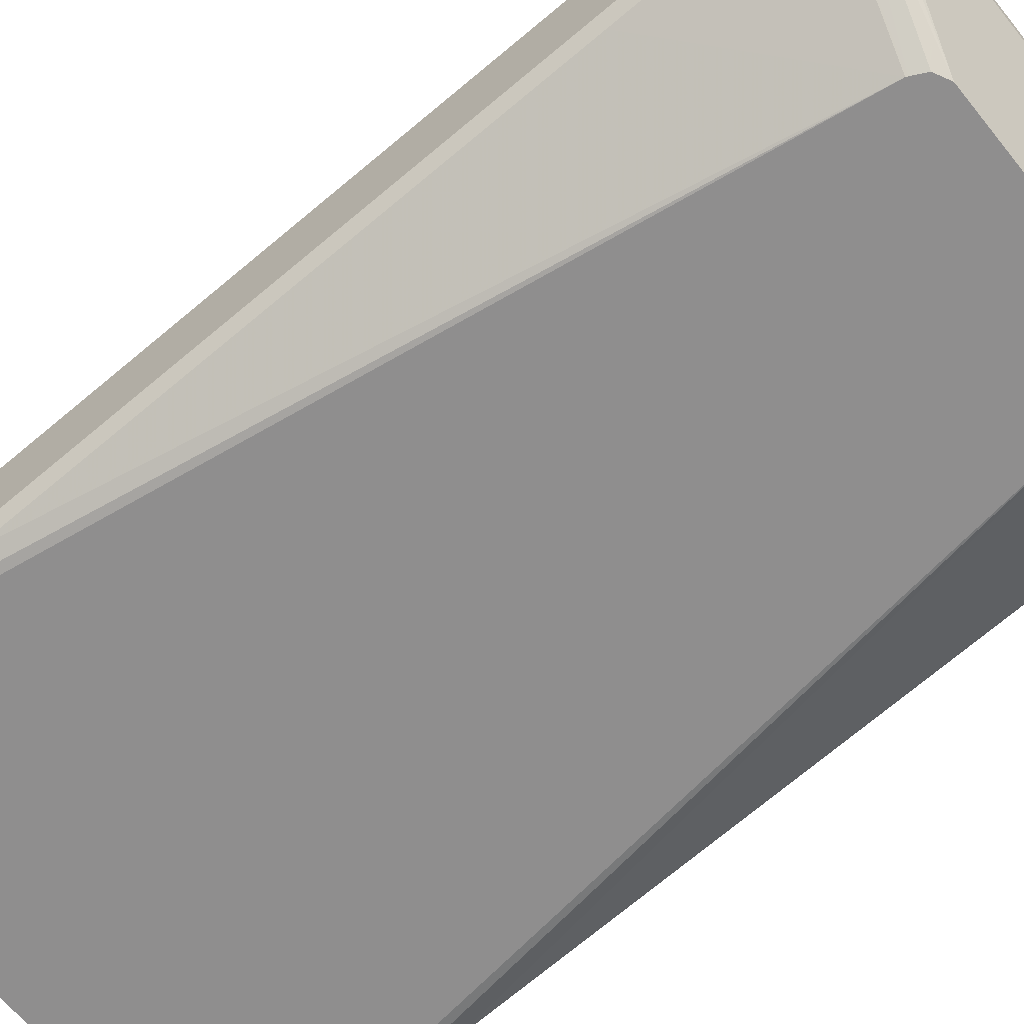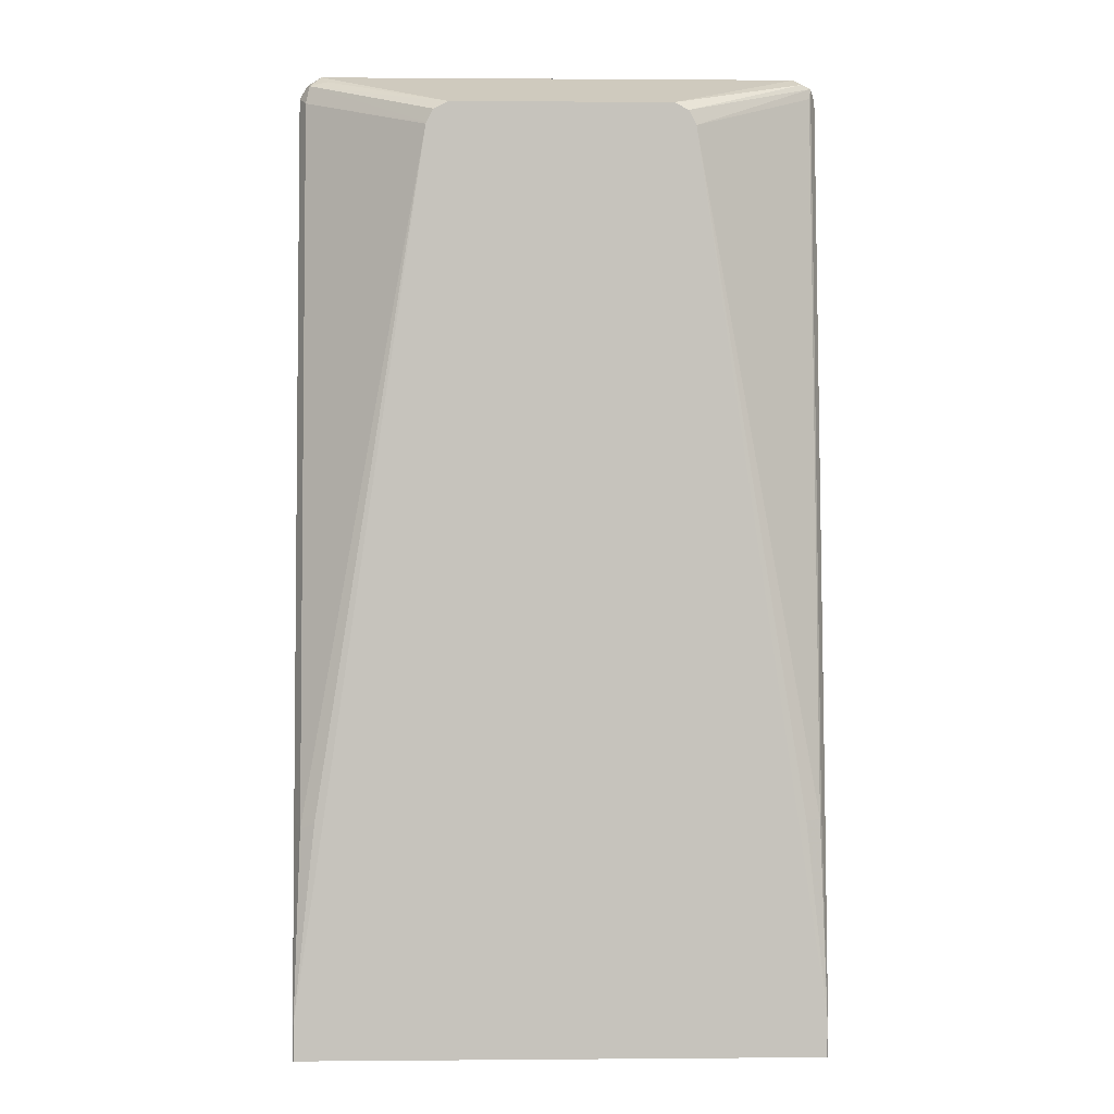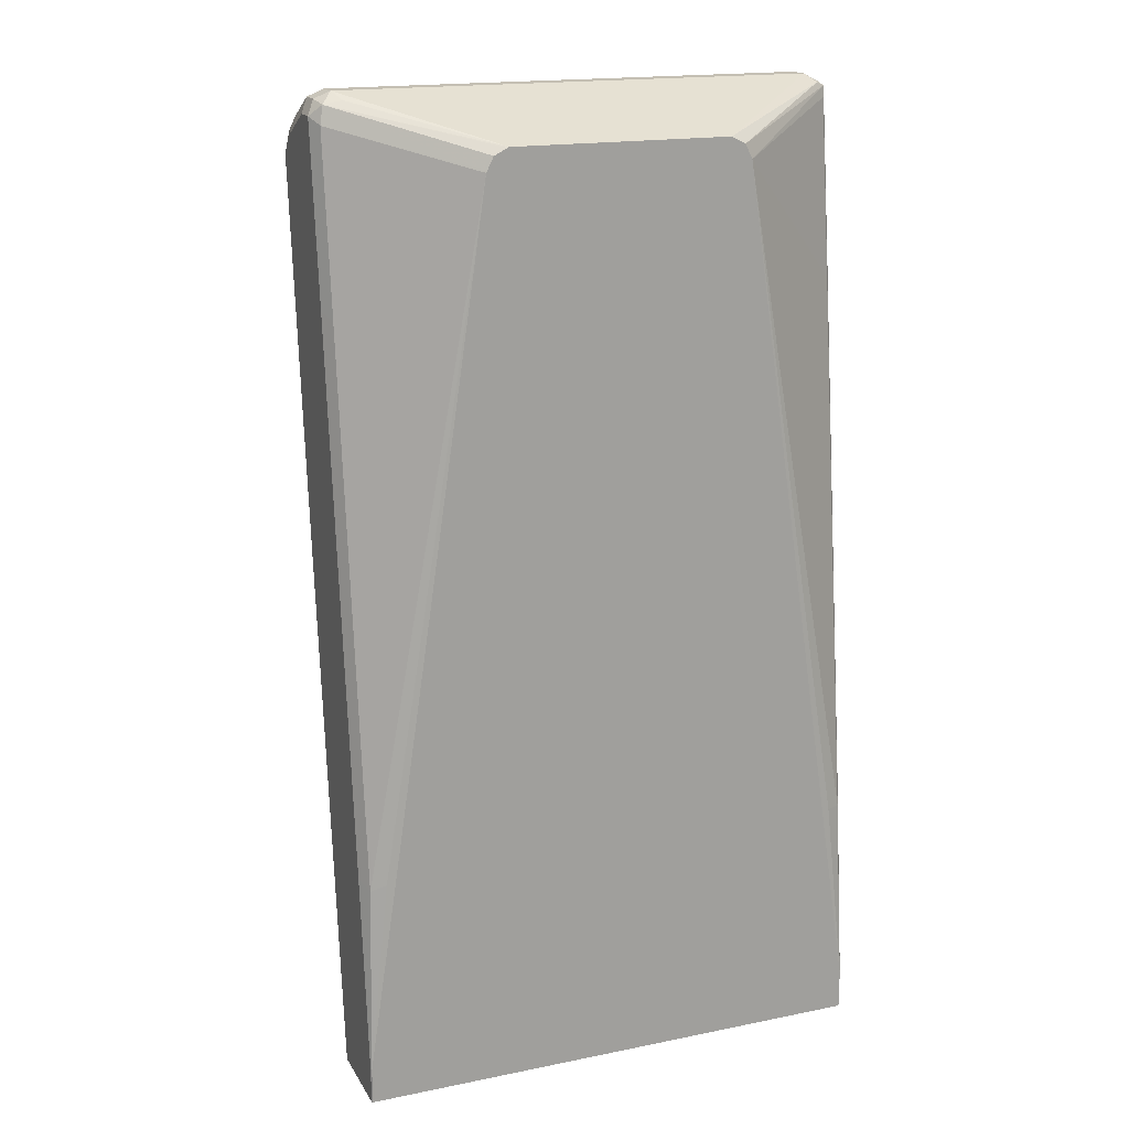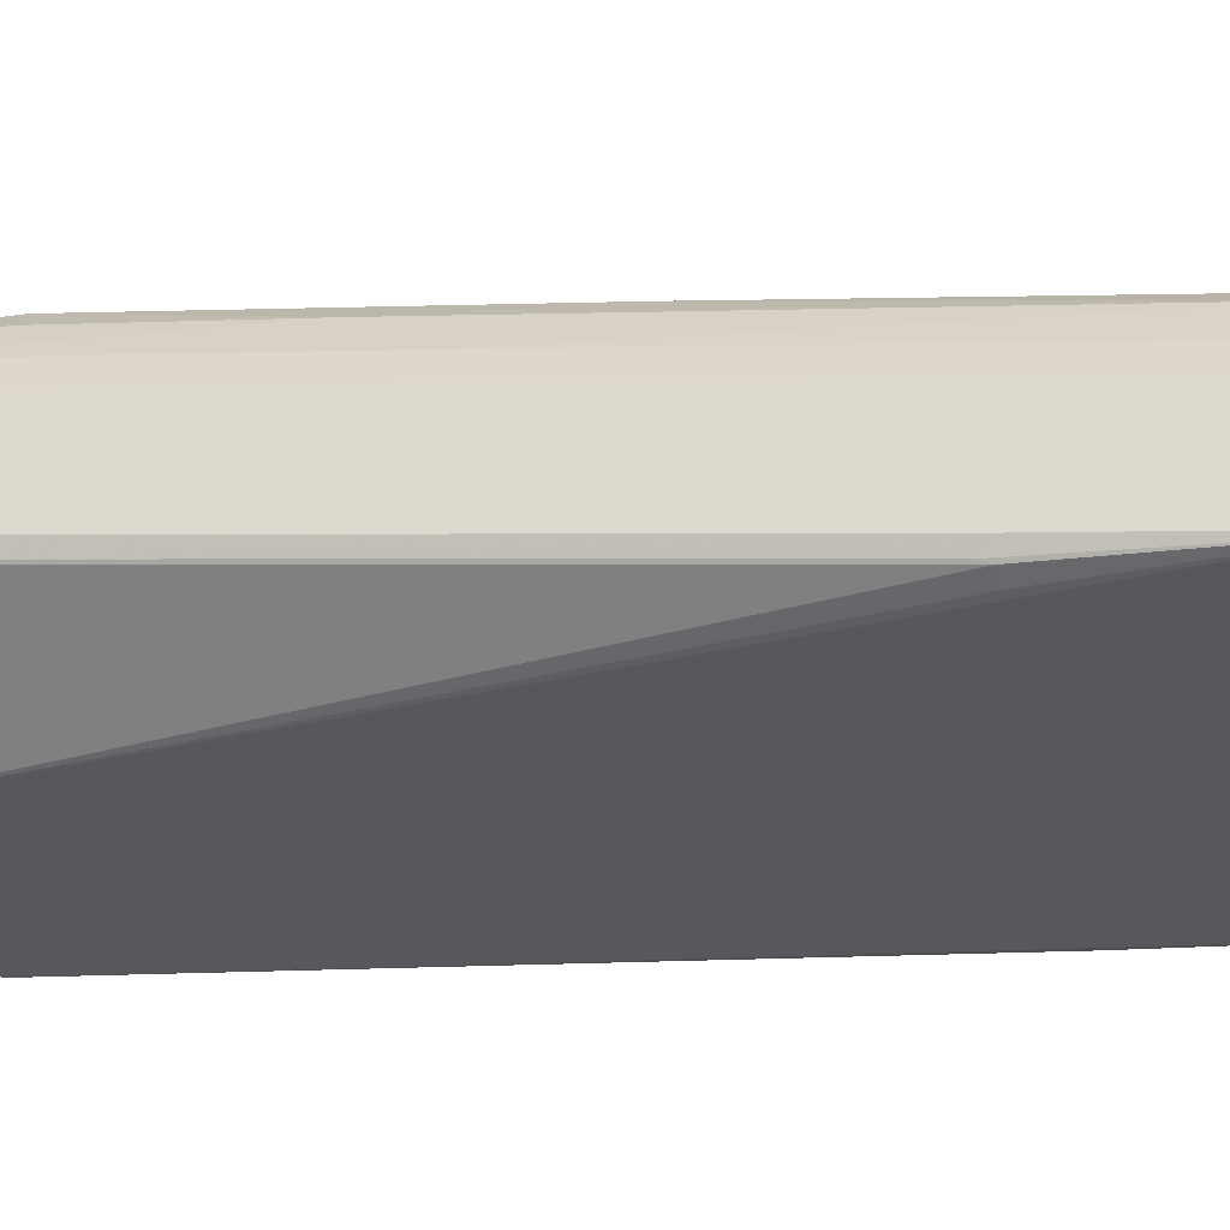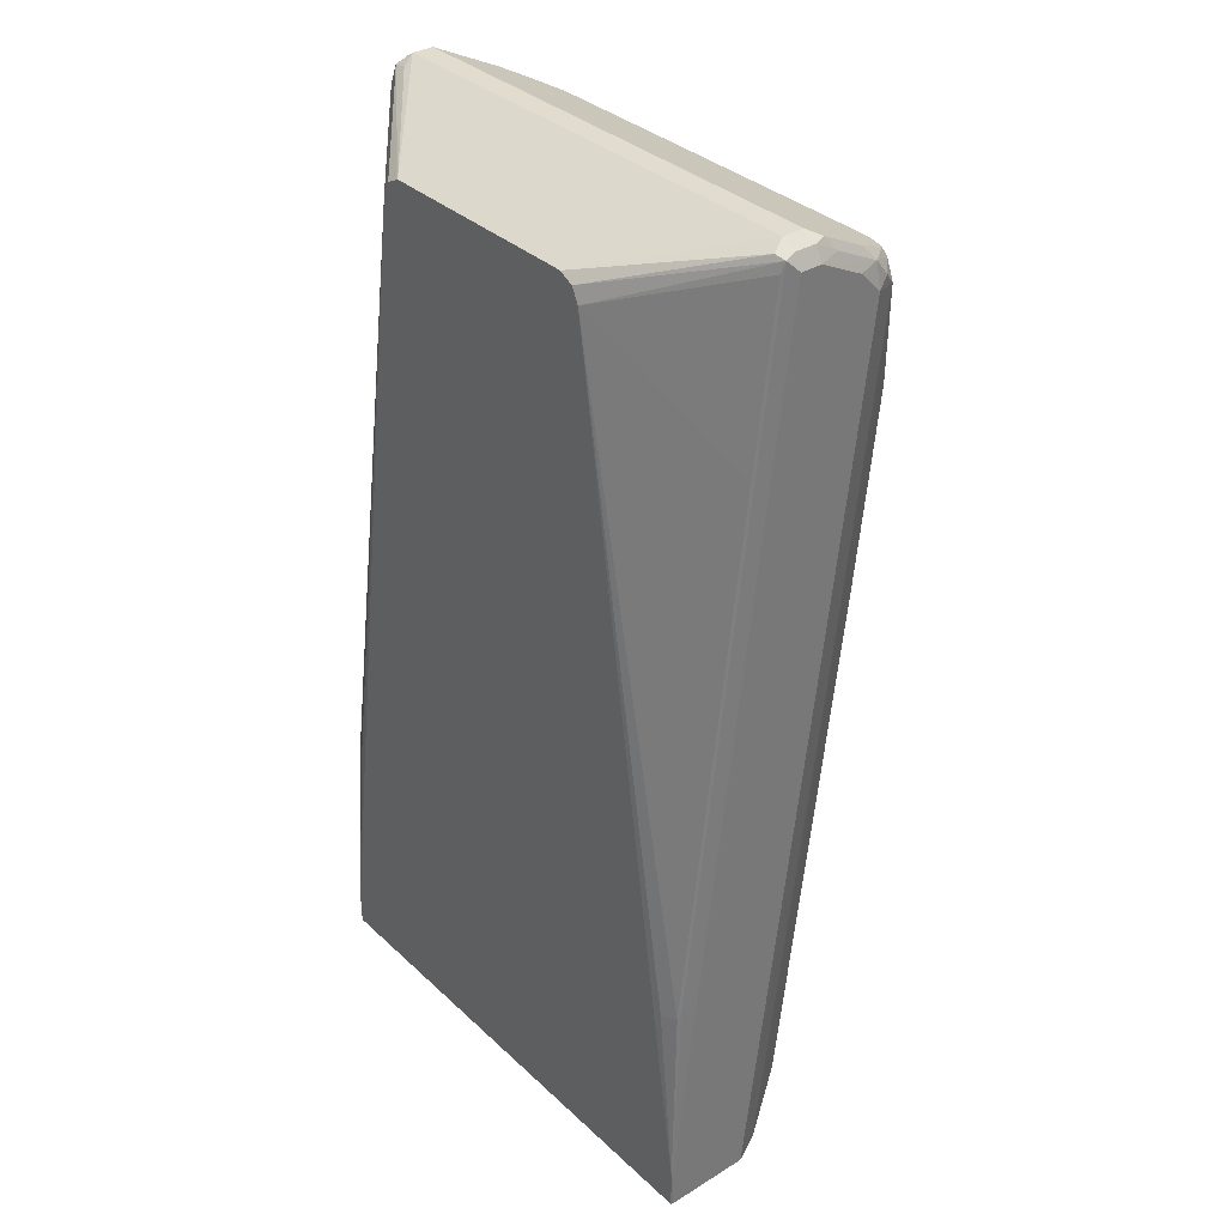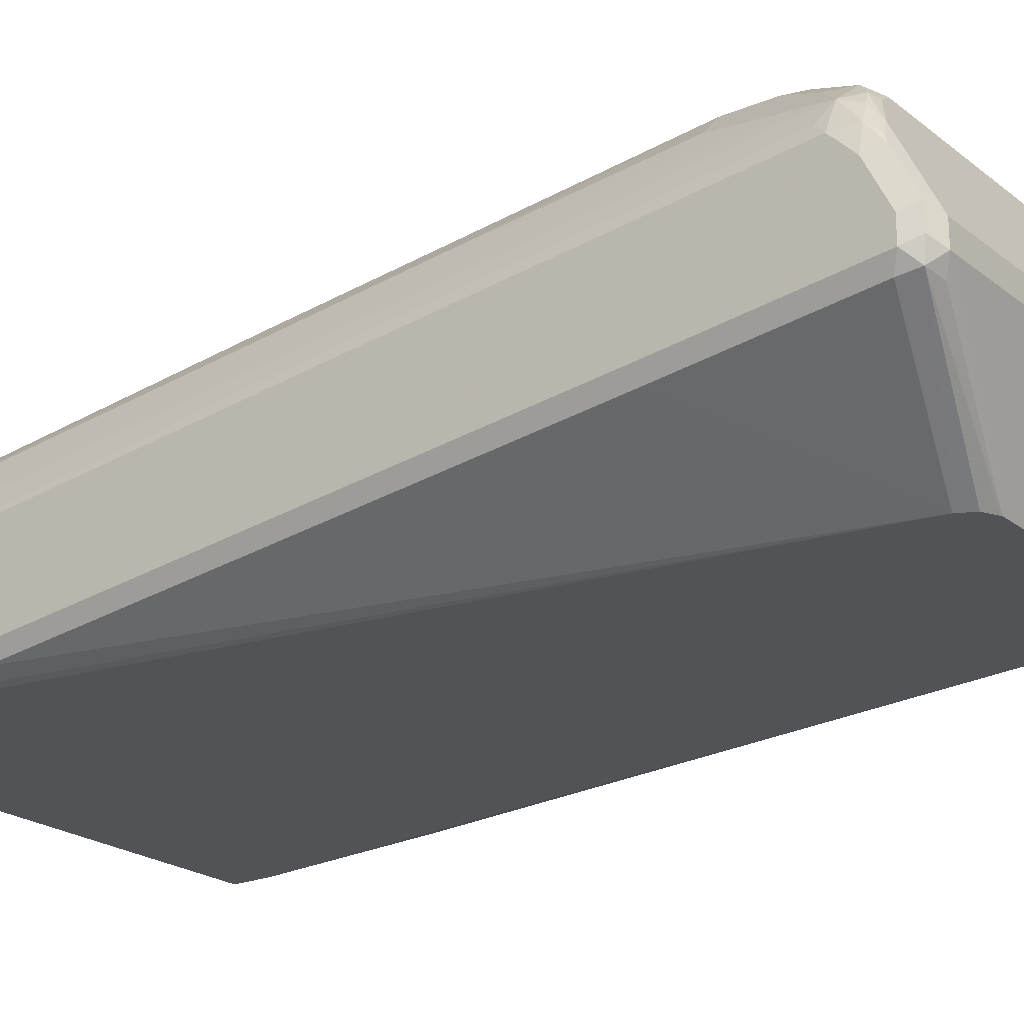
<metadata>
{"format":"obj","ext":"obj","renderer":"f3d","projection":"perspective","resolution":1024,"background":"white","views":[{"elev":-65.0,"azim":-51.1,"up":"+Y"},{"elev":1.5,"azim":-1.7,"up":"+Z"},{"elev":17.8,"azim":-21.6,"up":"+Z"},{"elev":-28.2,"azim":102.5,"up":"+Y"},{"elev":34.7,"azim":50.6,"up":"+Z"},{"elev":-21.7,"azim":-53.5,"up":"+Y"}]}
</metadata>
<code>
v -0.2313 0.1542 0.8095
v -0.2249 0.1414 0.8031
v -0.2217 0.1446 0.8191
v -0.2249 0.1606 0.8223
v -0.2313 0.1735 0.8095
v -0.2313 0.1349 0.6553
v -0.1156 0.0564 0.7709
v -0.1149 0.0564 0.7724
v -0.2249 0.1221 0.6489
v -0.2056 0.1414 0.8223
v -0.212 0.1542 0.8288
v -0.1092 0.0564 0.7838
v -0.09781 0.0564 0.7895
v -0.09636 0.0564 0.7902
v -0.2249 0.1799 0.8223
v -0.2249 0.2184 0.8031
v -0.2313 0.212 0.7902
v -0.2313 0.0771 0.1736
v -0.2249 0.06425 0.1671
v -0.212 0.05784 0.1736
v -0.2306 0.0564 -0.0006676
v -0.212 0.1735 0.8288
v 0.212 0.1542 0.8288
v 0.09636 0.0564 0.7902
v -0.212 0.2249 0.8031
v -0.212 0.2377 0.7966
v -0.2217 0.2265 0.7998
v -0.2265 0.2337 0.7902
v -0.2313 0.2313 0.7709
v -0.2313 0.05784 6.71e-06
v -0.2306 0.0564 -0.03228
v 0.212 0.1735 0.8288
v 0.2184 0.1414 0.8223
v 0.2265 0.1446 0.8191
v 0.2249 0.1542 0.8223
v 0.1082 0.0564 0.7843
v -0.1735 0.2763 0.7774
v -0.1927 0.2634 0.7838
v -0.2024 0.265 0.7806
v -0.212 0.253 0.7854
v -0.2184 0.257 0.7709
v -0.2265 0.2409 0.7613
v -0.2313 0.1927 0.4433
v -0.2313 0.05784 -0.03228
v 0.2306 0.0564 -0.03228
v 0.2249 0.1735 0.8223
v 0.2217 0.1831 0.8239
v 0.2217 0.2216 0.8047
v 0.212 0.2249 0.8031
v 0.1092 0.0564 0.7838
v 0.2313 0.1542 0.8095
v 0.1152 0.0564 0.7719
v 0.1156 0.0564 0.7709
v 0.2249 0.1414 0.8095
v 0.2265 0.1253 0.665
v 0.2313 0.1349 0.6553
v 0.1735 0.2763 0.7774
v -0.1638 0.3036 0.7228
v -0.1735 0.2891 0.7517
v -0.1831 0.2843 0.7613
v -0.1927 0.2771 0.7709
v -0.1991 0.2763 0.7517
v -0.1799 0.2955 0.7131
v -0.1799 0.2955 0.6746
v -0.1991 0.2763 0.6746
v -0.1991 0.257 0.5011
v -0.2184 0.2184 0.4433
v -0.2265 0.2024 0.4337
v -0.2313 0.1349 -0.03228
v 0.2313 0.05784 -0.03228
v 0.2306 0.0564 0.001524
v 0.2313 0.1735 0.8095
v 0.2265 0.1927 0.8119
v 0.2265 0.2313 0.7927
v 0.2024 0.2602 0.7854
v 0.2249 0.1221 0.6553
v 0.212 0.05784 0.1736
v 0.2249 0.06425 0.1736
v 0.2265 0.06748 0.1832
v 0.2313 0.0771 0.1736
v 0.1927 0.2746 0.7685
v 0.1831 0.2795 0.7661
v 0.1863 0.2827 0.7581
v 0.1735 0.2891 0.7517
v 0.1542 0.302 0.726
v 0.1542 0.3084 0.7131
v -0.1542 0.3084 0.7131
v -0.167 0.302 0.7131
v -0.1735 0.2963 0.7324
v -0.167 0.302 0.6746
v -0.1542 0.2698 0.347
v -0.1799 0.257 0.347
v -0.1991 0.1992 0.01931
v -0.2184 0.1606 -0.03228
v 0.2313 0.05784 6.71e-06
v 0.2313 0.1349 -0.03228
v 0.2313 0.212 0.7902
v 0.2313 0.2313 0.7709
v 0.2249 0.2441 0.7774
v 0.2056 0.2634 0.7774
v 0.2184 0.257 0.7645
v 0.1991 0.2763 0.7453
v 0.167 0.302 0.7196
v 0.1542 0.3084 0.6746
v -0.1542 0.3084 0.6746
v -0.1349 0.2698 0.3084
v -0.1542 0.2313 0.03861
v -0.167 0.2249 0.03861
v -0.167 0.2441 0.1928
v -0.1799 0.2377 0.1928
v -0.1799 0.2184 0.03861
v -0.1879 0.2024 -0.009602
v -0.2 0.1927 6.71e-06
v -0.1788 0.2013 -0.03228
v 0.2184 0.1606 -0.03228
v 0.2184 0.2184 0.4369
v 0.2313 0.1927 0.4433
v 0.1991 0.257 0.4947
v 0.1991 0.2763 0.6682
v 0.1799 0.2955 0.6682
v 0.1799 0.2955 0.7067
v 0.167 0.302 0.681
v 0.1349 0.3084 0.636
v 0.1542 0.2698 0.347
v 0.1349 0.2698 0.3084
v -0.1349 0.3084 0.636
v -0.1349 0.2313 6.71e-06
v -0.1566 0.2265 0.01931
v -0.1759 0.2072 -0.01921
v -0.1699 0.2061 -0.03228
v 0.1824 0.2017 -0.03228
v 0.1831 0.2024 -0.0289
v 0.1991 0.1992 0.0129
v 0.1799 0.257 0.3405
v 0.1799 0.2377 0.1864
v 0.1542 0.2313 0.03861
v 0.1349 0.2313 6.71e-06
v -0.1318 0.2151 -0.03228
v -0.1413 0.2249 -0.01281
v -0.1612 0.2104 -0.03228
v 0.1555 0.2133 -0.03228
v 0.1638 0.2216 0.0097
v 0.1799 0.2184 0.0322
v 0.1479 0.2151 -0.03228
v -0.1534 0.2136 -0.03228
f 68 94 69
f 81 83 82
f 75 100 81
f 74 100 75
f 74 99 100
f 74 98 99
f 72 97 74
f 72 74 73
f 71 78 77
f 71 79 78
f 71 80 79
f 81 100 83
f 71 95 80
f 74 97 98
f 83 100 101
f 86 123 126
f 83 102 103
f 91 108 109
f 67 94 68
f 91 109 110
f 91 107 108
f 91 127 107
f 91 106 127
f 90 105 91
f 86 105 87
f 86 126 105
f 86 104 123
f 86 122 104
f 86 103 122
f 84 86 85
f 84 103 86
f 83 103 84
f 83 101 102
f 67 93 94
f 58 85 86
f 66 92 93
f 57 84 58
f 57 83 84
f 57 82 83
f 57 81 82
f 57 75 81
f 55 80 56
f 58 86 87
f 55 79 80
f 55 76 78
f 54 76 55
f 53 78 76
f 53 77 78
f 91 110 92
f 53 71 77
f 55 78 79
f 66 93 67
f 58 87 105
f 58 90 88
f 64 92 66
f 64 91 92
f 64 90 91
f 64 66 65
f 63 90 64
f 63 88 90
f 58 105 90
f 62 89 63
f 58 84 85
f 58 60 59
f 58 61 60
f 58 89 61
f 58 63 89
f 58 88 63
f 61 89 62
f 91 105 106
f 120 134 124
f 93 110 111
f 127 138 139
f 127 144 138
f 127 137 144
f 124 137 125
f 124 136 137
f 124 135 136
f 127 139 128
f 124 134 135
f 118 133 134
f 118 120 119
f 116 133 118
f 115 133 116
f 115 132 133
f 115 131 132
f 118 134 120
f 114 129 130
f 128 139 140
f 129 140 130
f 53 76 54
f 139 145 140
f 138 145 139
f 137 141 144
f 137 142 141
f 136 142 137
f 128 140 129
f 136 143 142
f 133 135 134
f 133 143 135
f 132 143 133
f 132 142 143
f 131 142 132
f 131 141 142
f 135 143 136
f 112 129 114
f 111 129 112
f 111 128 129
f 101 120 121
f 101 119 120
f 101 118 119
f 99 101 100
f 98 116 101
f 98 117 116
f 101 121 102
f 98 101 99
f 96 115 116
f 94 112 114
f 94 113 112
f 93 113 94
f 93 112 113
f 93 111 112
f 96 116 117
f 101 116 118
f 102 121 103
f 103 121 120
f 108 110 109
f 108 111 110
f 108 128 111
f 107 128 108
f 107 127 128
f 106 137 127
f 106 125 137
f 106 123 125
f 106 126 123
f 105 126 106
f 104 125 123
f 104 124 125
f 104 120 124
f 104 122 120
f 103 120 122
f 92 110 93
f 51 97 72
f 51 70 96
f 51 117 98
f 15 22 16
f 11 32 22
f 11 23 32
f 11 24 23
f 11 14 24
f 10 14 11
f 16 25 26
f 7 12 8
f 7 14 13
f 7 24 14
f 7 36 24
f 7 50 36
f 7 52 50
f 7 53 52
f 7 13 12
f 7 71 53
f 16 26 27
f 16 28 17
f 23 34 35
f 23 33 34
f 23 24 33
f 22 37 25
f 22 57 37
f 22 49 57
f 16 27 28
f 22 32 49
f 21 30 44
f 19 21 20
f 19 30 21
f 18 30 19
f 17 28 29
f 16 22 25
f 21 44 31
f 23 35 46
f 7 45 71
f 7 21 31
f 1 6 2
f 1 18 6
f 1 30 18
f 1 44 30
f 1 69 44
f 1 43 69
f 2 7 8
f 1 29 43
f 1 5 17
f 1 15 5
f 1 4 15
f 1 3 4
f 1 2 3
f 51 98 97
f 1 17 29
f 7 31 45
f 2 8 3
f 2 9 7
f 7 20 21
f 7 19 20
f 7 9 19
f 6 19 9
f 6 18 19
f 5 16 17
f 2 6 9
f 5 15 16
f 4 11 22
f 3 13 14
f 3 12 13
f 3 8 12
f 3 11 4
f 3 10 11
f 4 22 15
f 23 46 32
f 3 14 10
f 25 37 38
f 41 64 65
f 41 63 64
f 41 62 63
f 41 61 62
f 39 41 40
f 39 61 41
f 41 65 66
f 37 39 38
f 37 60 61
f 37 59 60
f 37 58 59
f 37 57 58
f 35 72 46
f 35 51 72
f 37 61 39
f 34 56 51
f 41 66 67
f 41 68 42
f 51 96 117
f 24 36 33
f 51 95 70
f 51 80 95
f 51 56 80
f 49 75 57
f 41 67 68
f 48 75 49
f 47 74 48
f 47 73 74
f 46 73 47
f 46 72 73
f 45 70 95
f 43 68 69
f 48 74 75
f 34 55 56
f 45 95 71
f 34 53 54
f 31 114 130
f 31 94 114
f 31 69 94
f 31 44 69
f 29 68 43
f 29 42 68
f 31 130 140
f 28 41 29
f 27 40 28
f 26 40 27
f 26 39 40
f 34 54 55
f 25 38 26
f 26 38 39
f 28 40 41
f 31 140 145
f 29 41 42
f 31 138 144
f 34 51 35
f 34 52 53
f 31 145 138
f 33 50 34
f 33 36 50
f 32 47 48
f 32 46 47
f 32 48 49
f 31 96 70
f 31 115 96
f 31 131 115
f 31 141 131
f 31 144 141
f 31 70 45
f 34 50 52

</code>
